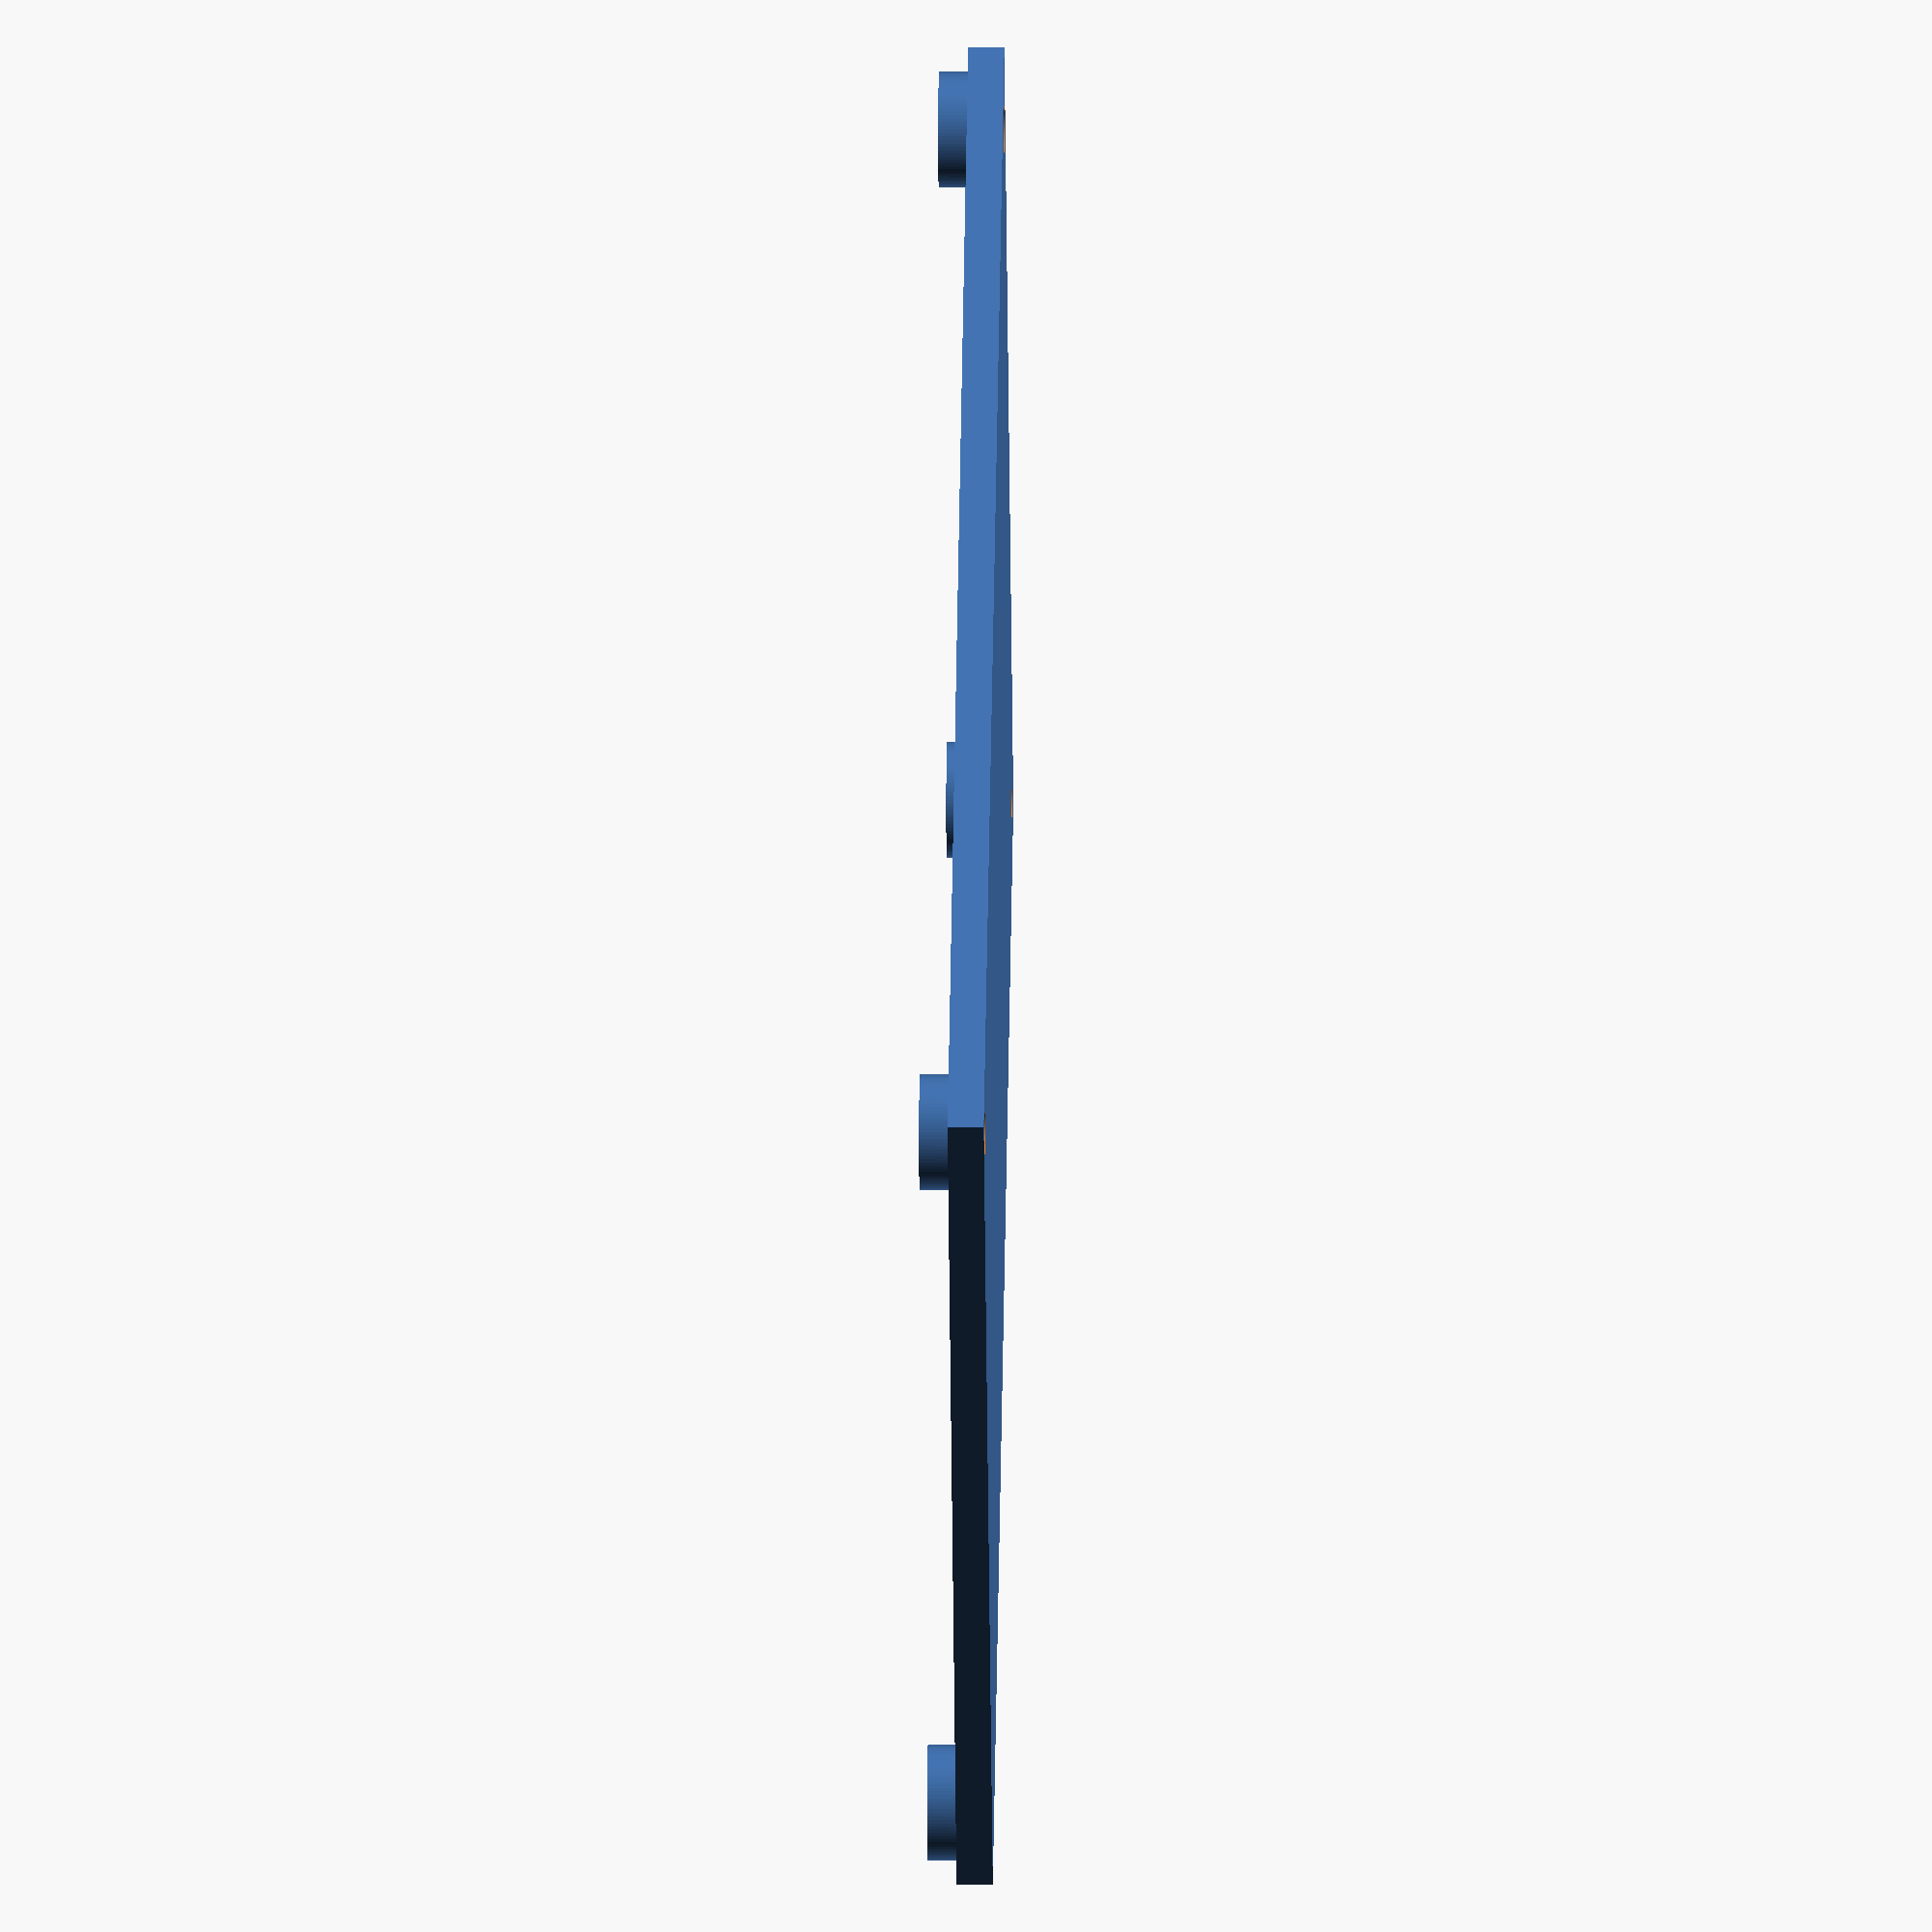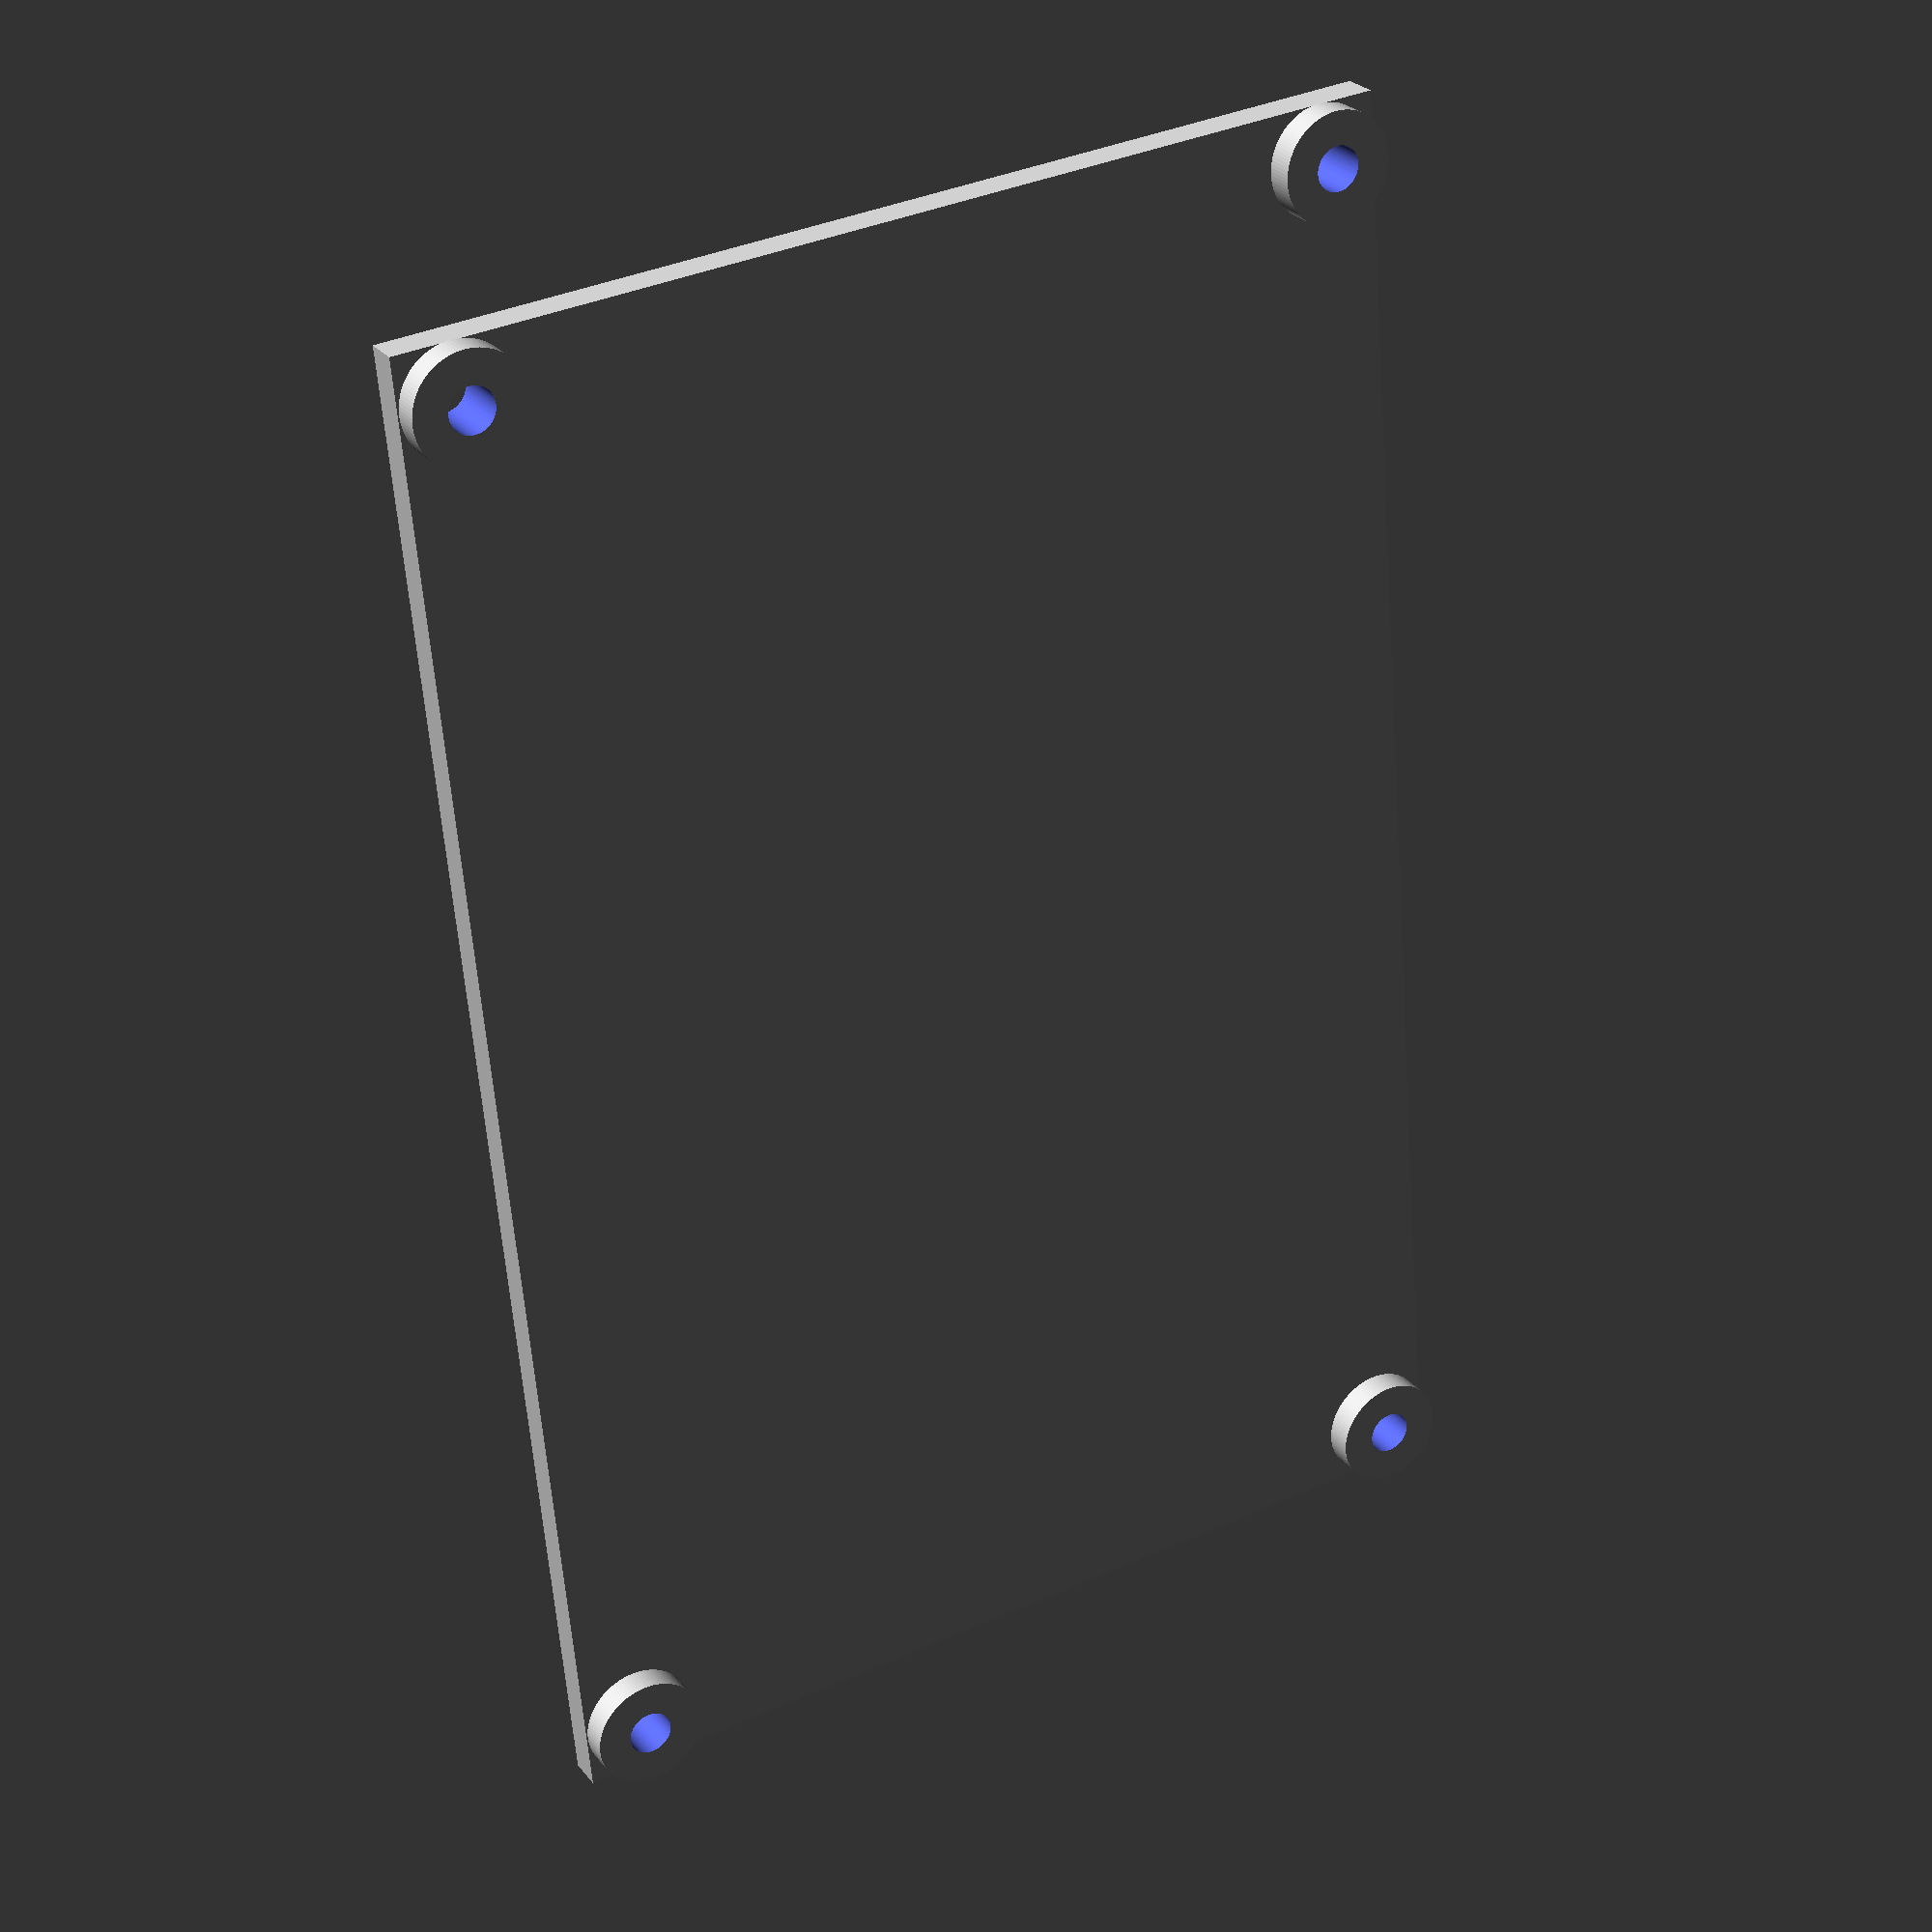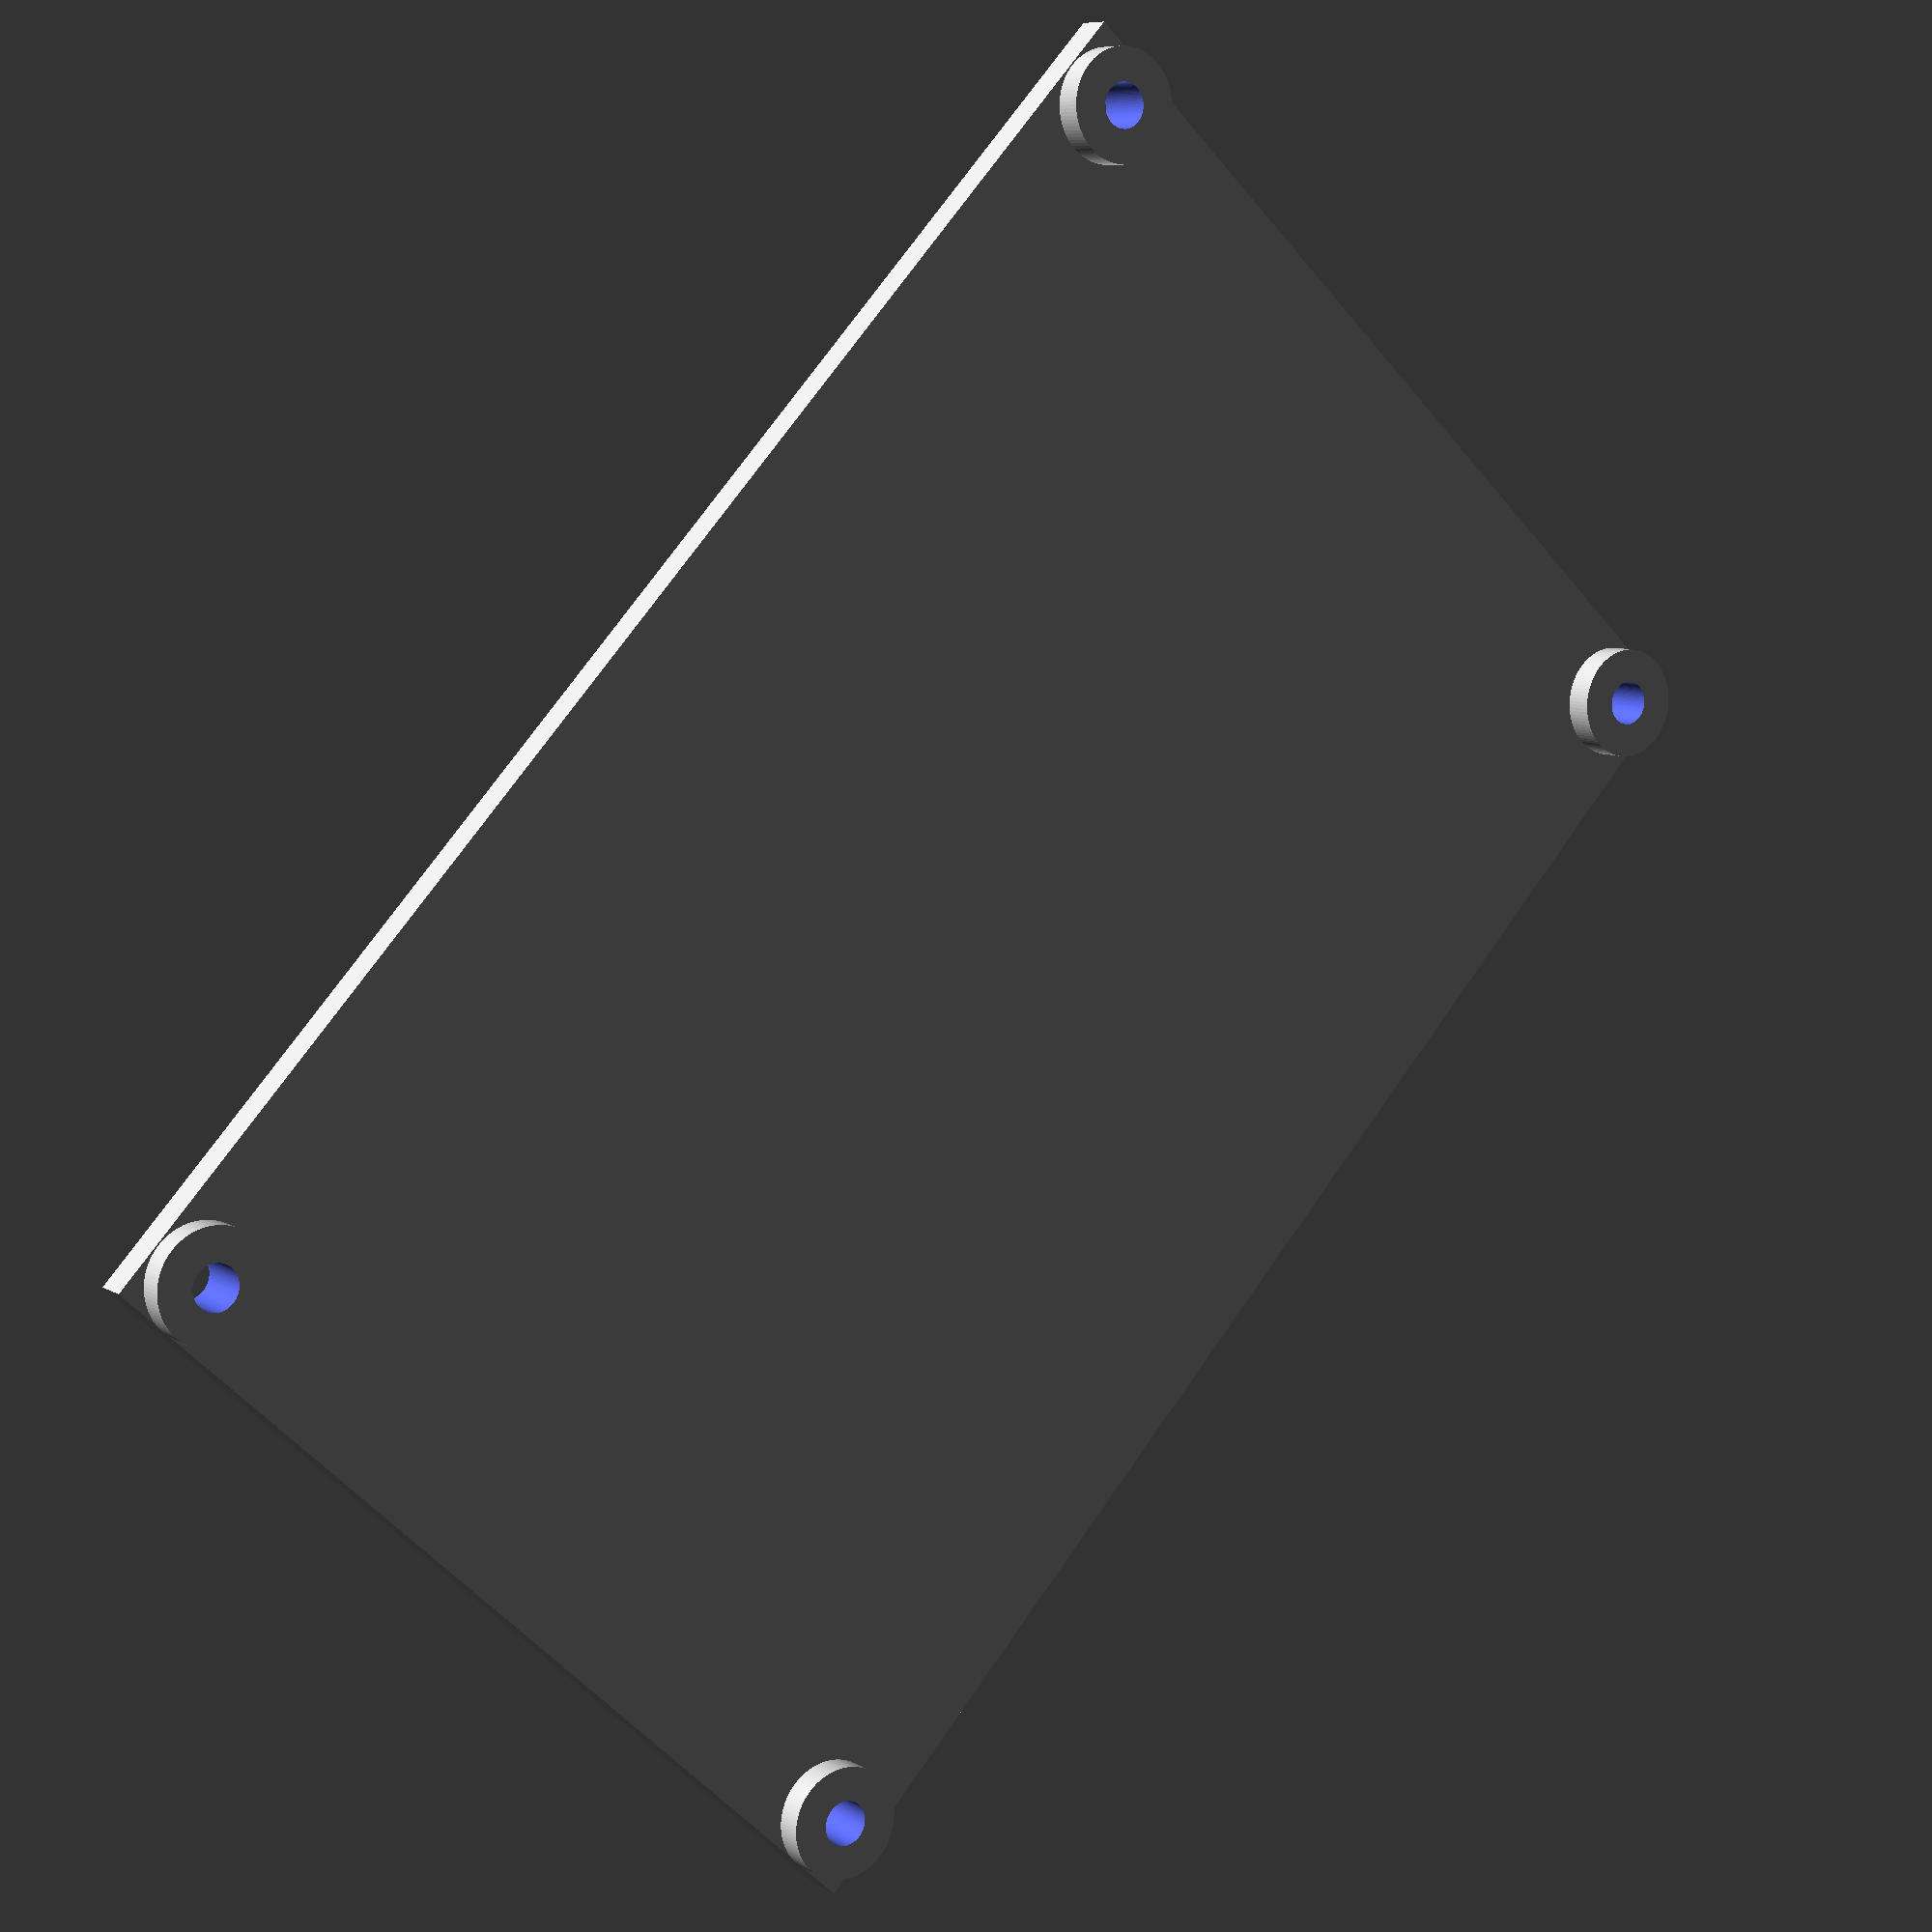
<openscad>
//Board size 
board_width = 109.4;
board_height = 71.5;
board_thick = 2.5;

//Holes are measured center to center
holes_width = 101.5/2;
holes_height =  63.3/2;

$fn=100;

module stands(stand_height = 2, stand_diameter = 4){
	cube(center = true, [board_width , board_height , board_thick]);
	translate( [holes_width , holes_height, (board_thick + stand_height)/2] ) cylinder(center = true, r = stand_diameter, h = stand_height);
	translate( [holes_width , -holes_height, (board_thick + stand_height)/2] ) cylinder(center = true, r = stand_diameter, h = stand_height);
	translate( [-holes_width , holes_height, (board_thick + stand_height)/2] ) cylinder(center = true, r = stand_diameter, h = stand_height);
	translate( [-holes_width , -holes_height, (board_thick + stand_height)/2] ) cylinder(center = true, r = stand_diameter, h = stand_height);
}

module stands_holes(holes_diameter = 1.6){
	translate( [holes_width , holes_height, 0] ) cylinder(center = true, r = holes_diameter, h = 100);
	translate( [holes_width , -holes_height, 0] ) cylinder(center = true, r = holes_diameter, h = 100);
	translate( [-holes_width , holes_height, 0] ) cylinder(center = true, r = holes_diameter, h = 100);
	translate( [-holes_width , -holes_height, 0] ) cylinder(center = true, r = holes_diameter, h = 100);

}

difference(){
	stands();
	stands_holes();
}

</openscad>
<views>
elev=170.9 azim=33.9 roll=89.1 proj=o view=wireframe
elev=153.4 azim=85.0 roll=209.7 proj=p view=wireframe
elev=351.8 azim=313.0 roll=326.6 proj=p view=solid
</views>
